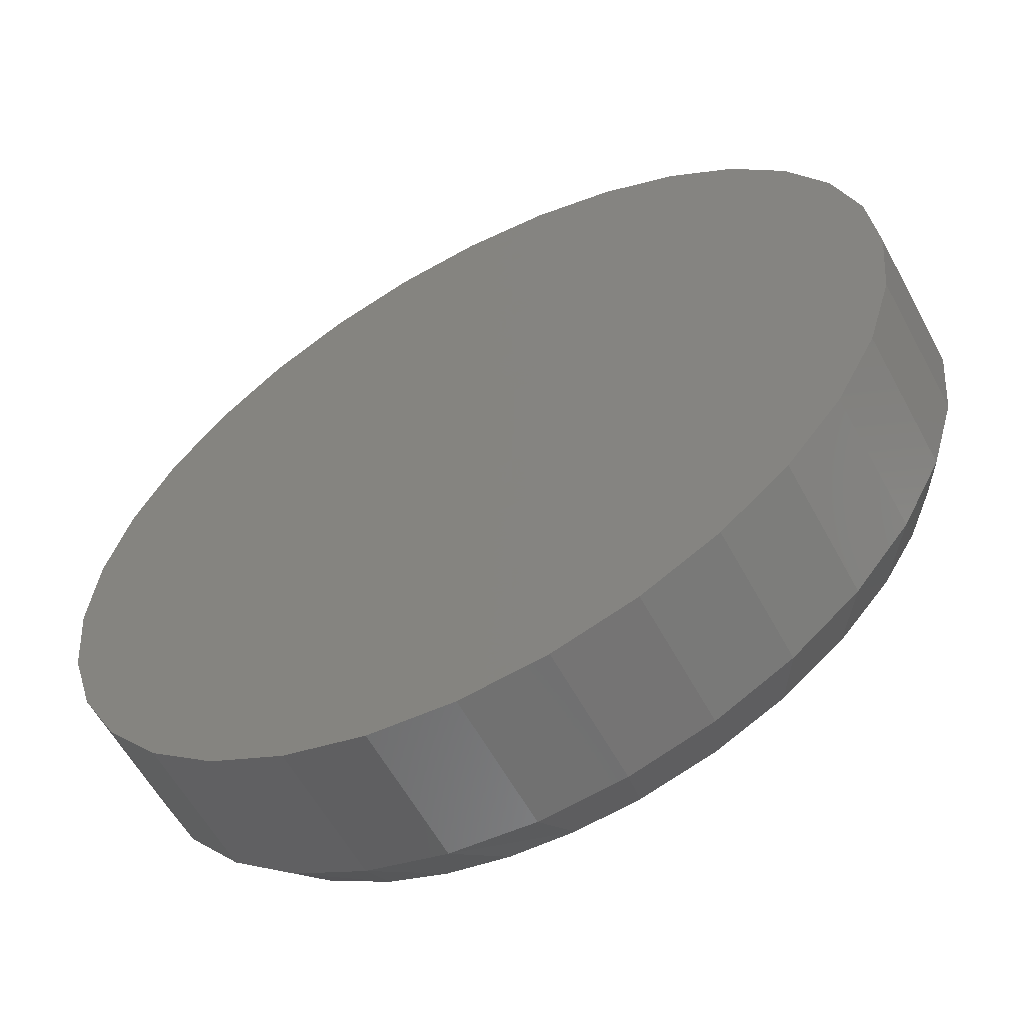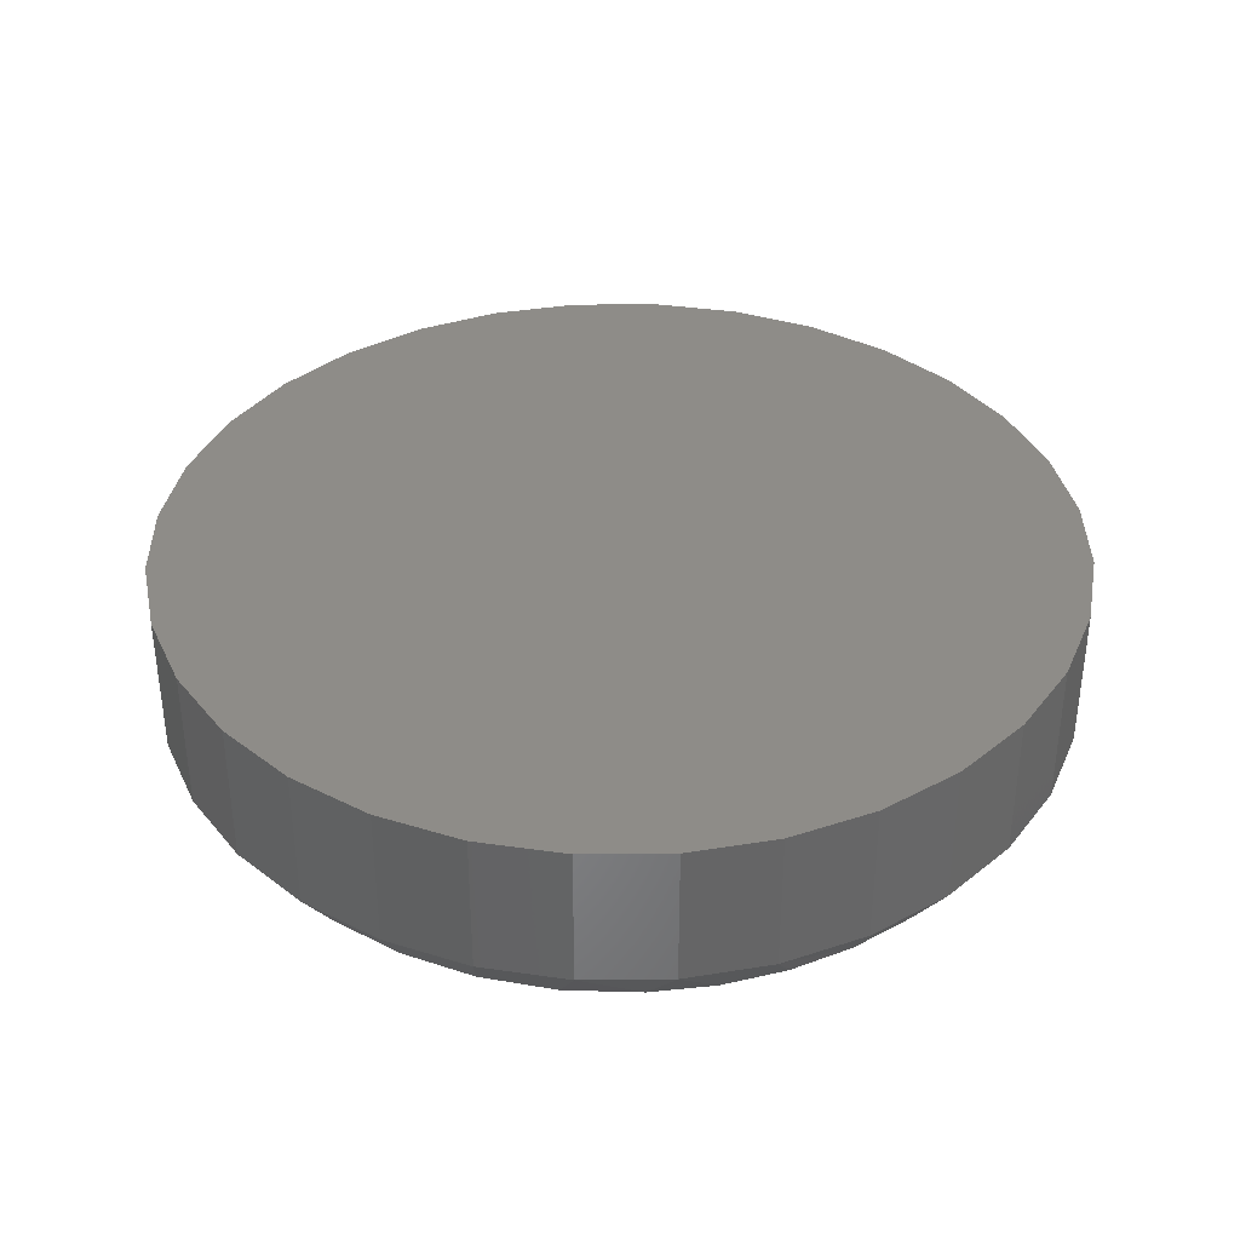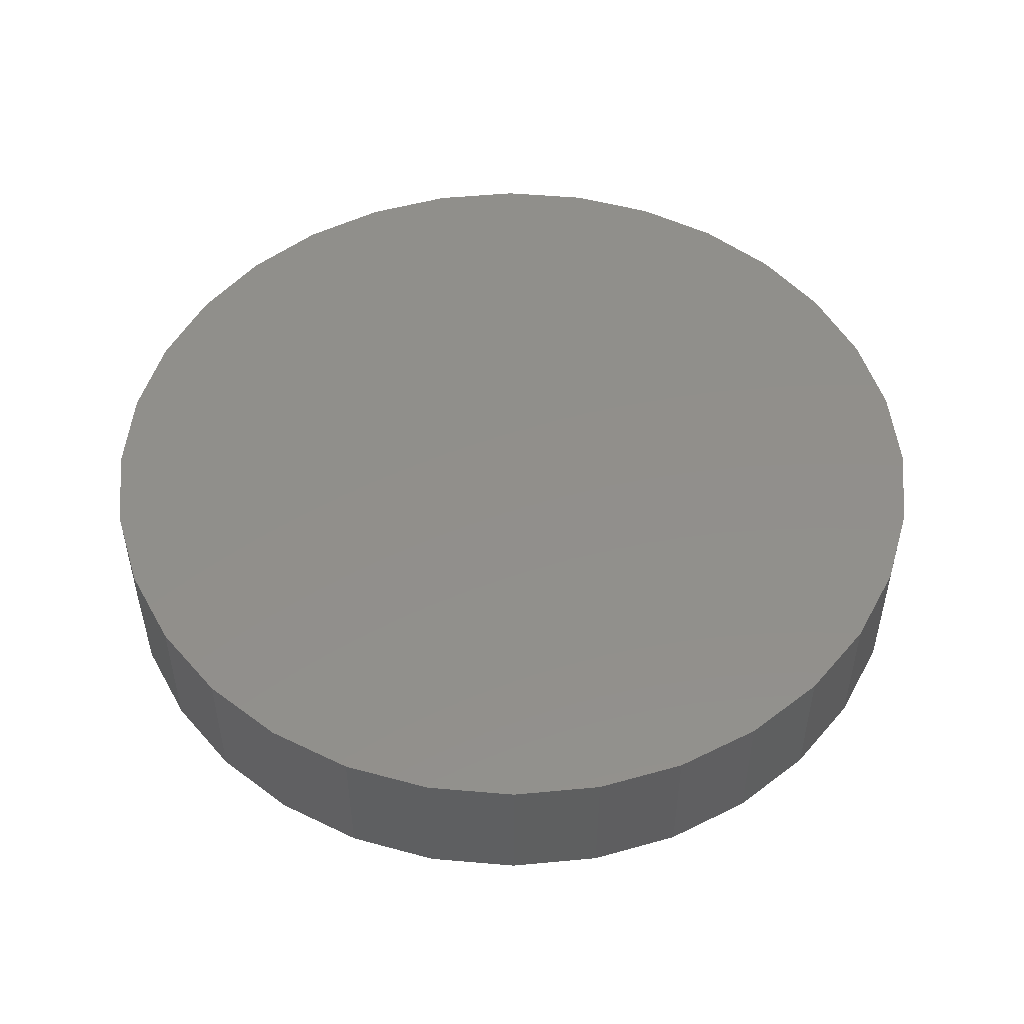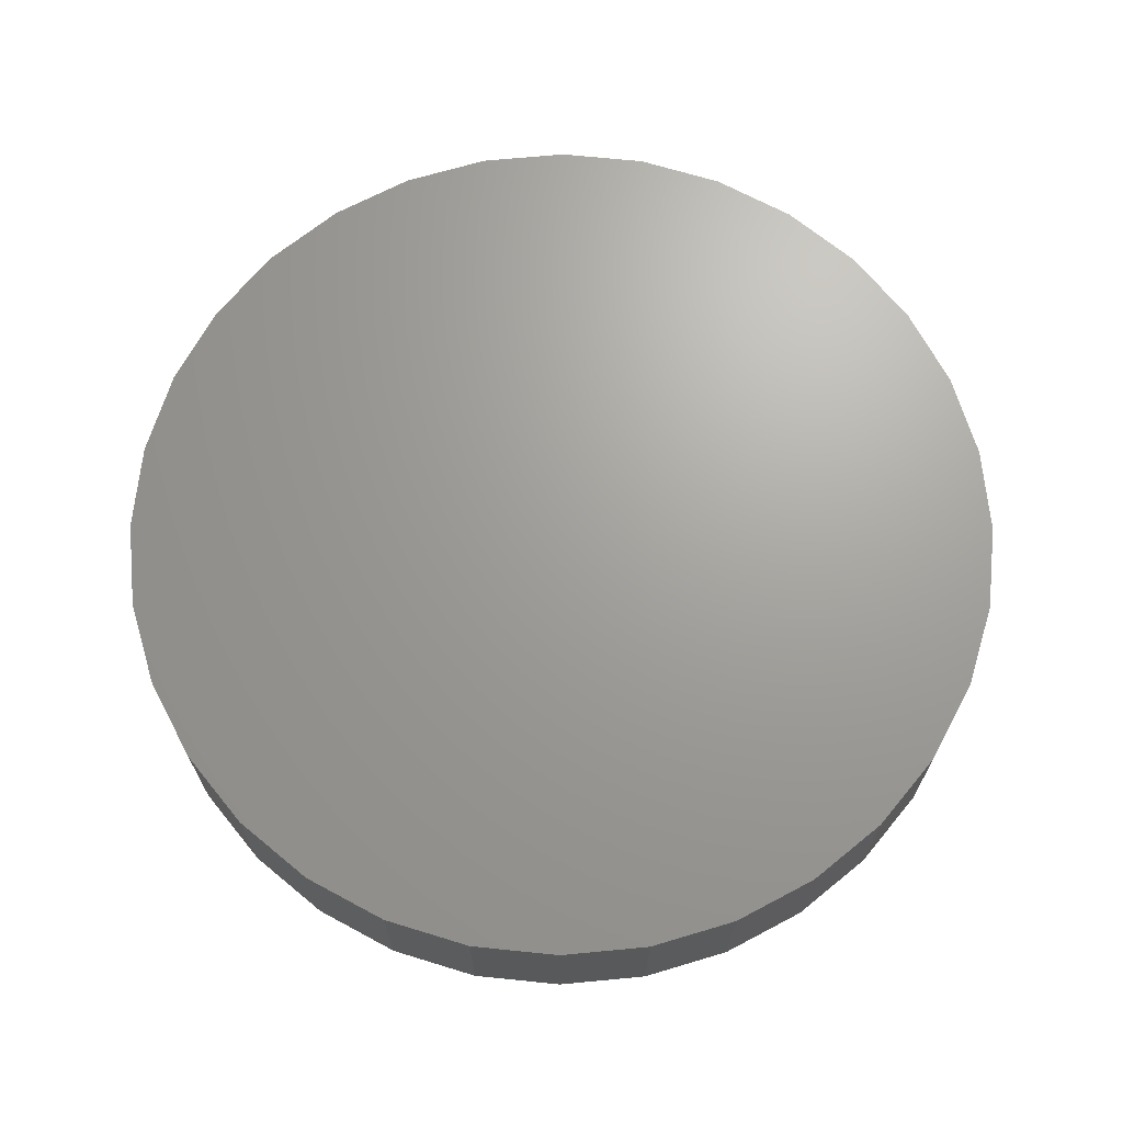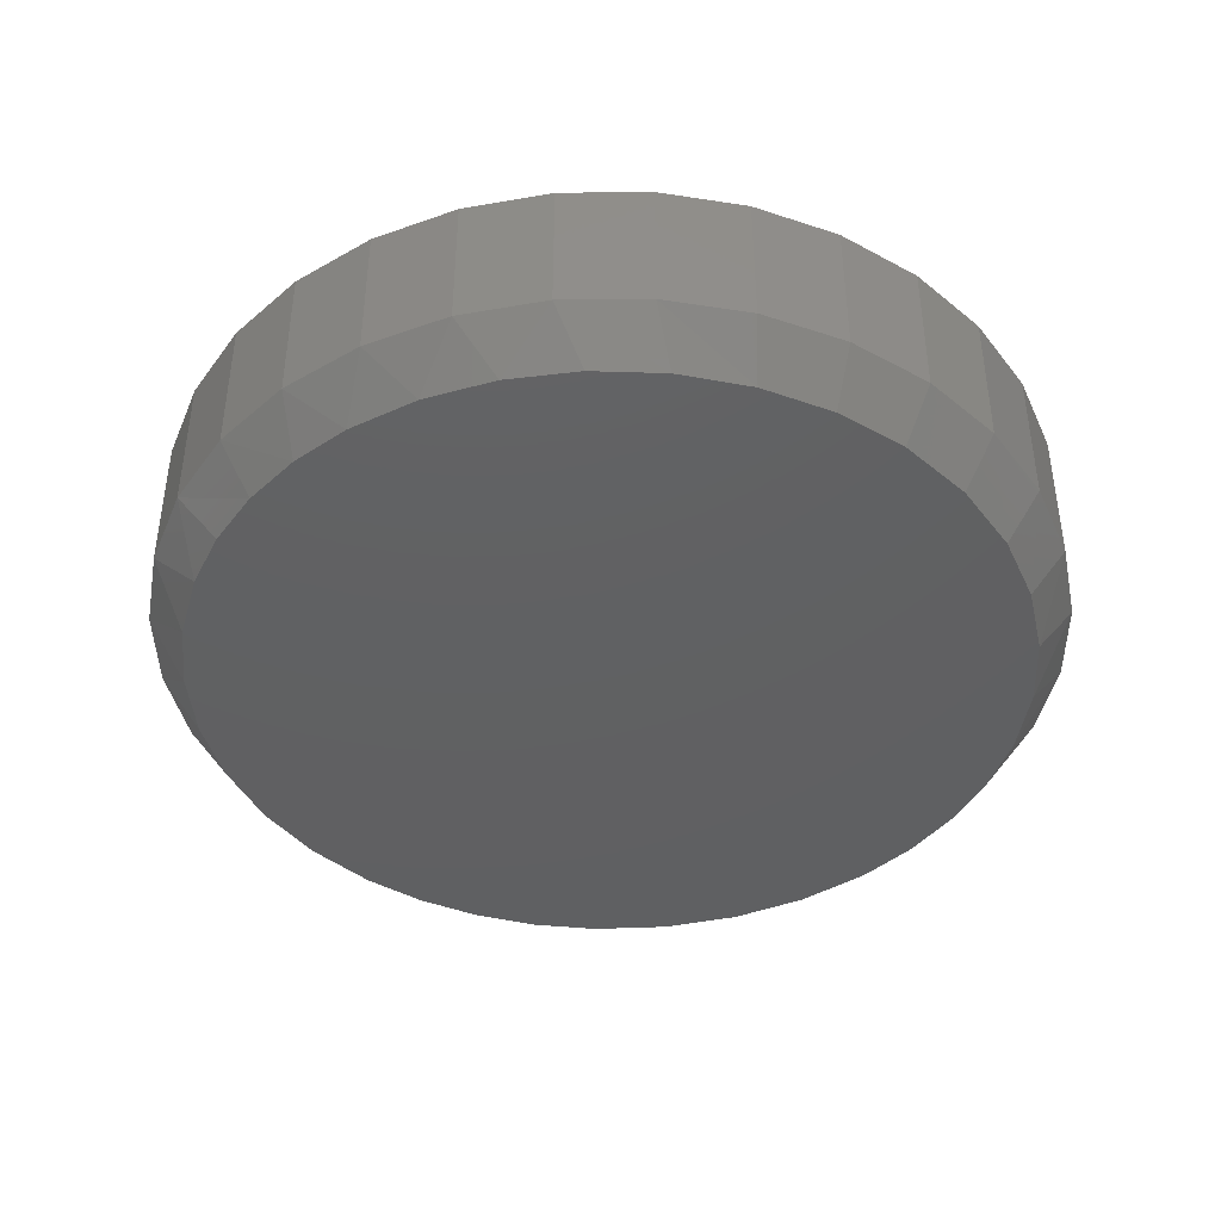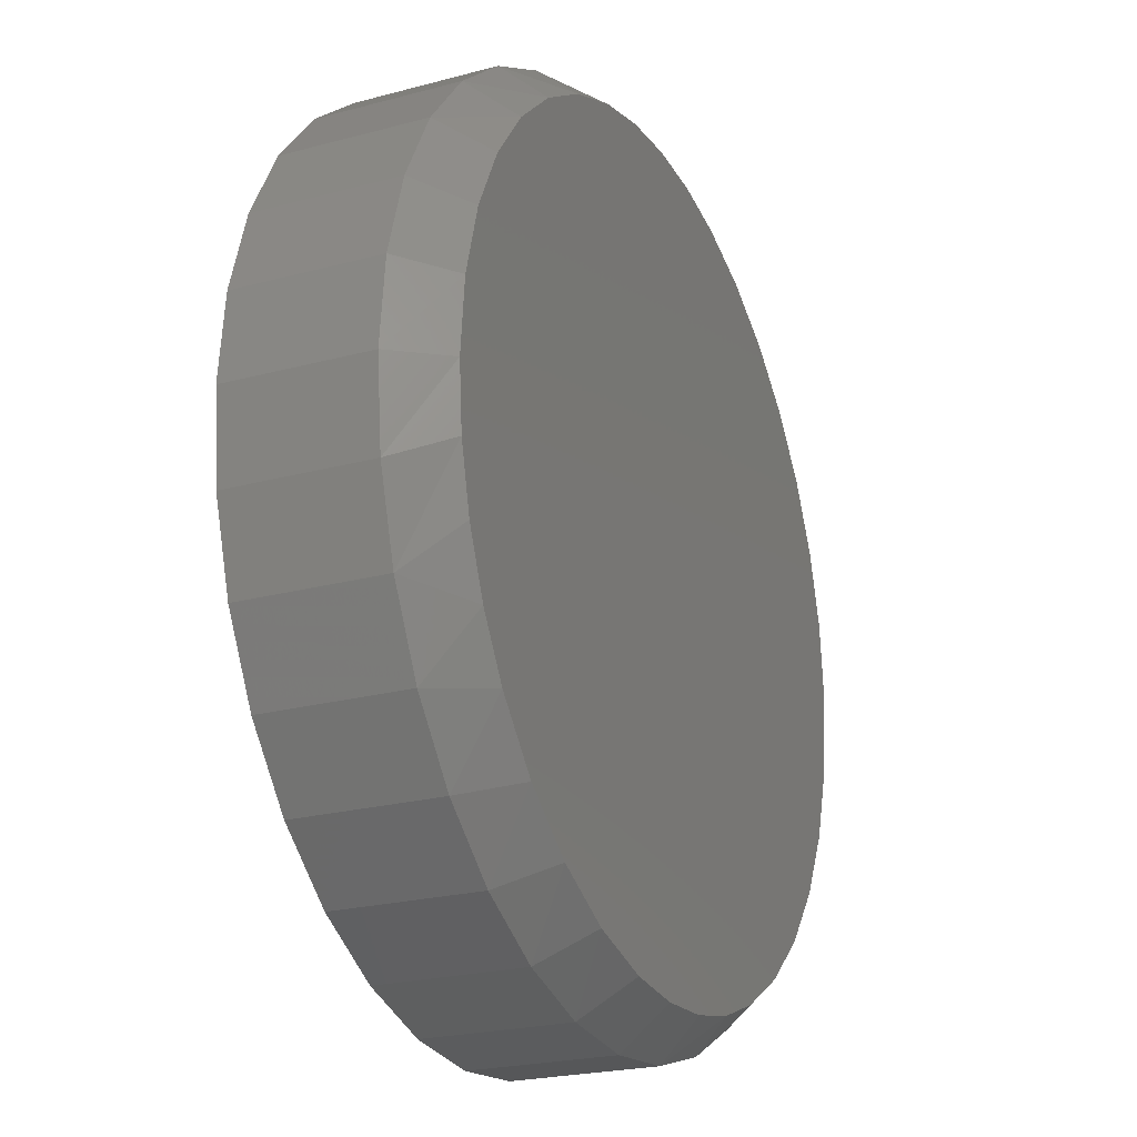
<metadata>
{"format":"stl","ext":"stl","renderer":"f3d","projection":"perspective","resolution":1024,"background":"white","views":[{"elev":-59.1,"azim":-151.7,"up":"+Z"},{"elev":36.9,"azim":151.2,"up":"+Y"},{"elev":50.8,"azim":146.0,"up":"+Y"},{"elev":68.4,"azim":-157.3,"up":"+Y"},{"elev":-41.9,"azim":51.3,"up":"+Y"},{"elev":-23.0,"azim":-65.4,"up":"+Z"}]}
</metadata>
<code>
# stl→obj: 100 verts, 196 faces
v -0.09856 -0.1641 0.6872
v 0.1143 -0.1641 0.6872
v 0.007895 -0.1641 0.6954
v 0.2183 -0.1641 0.6628
v -0.2025 -0.1641 0.6628
v 0.3326 -0.1641 0.6149
v -0.3165 -0.1641 0.6151
v 0.4366 -0.1641 0.5475
v -0.4203 -0.1641 0.5479
v 0.527 -0.1641 0.4627
v -0.5106 -0.1641 0.4634
v 0.6009 -0.1641 0.3632
v -0.5845 -0.1641 0.3642
v 0.6571 -0.1641 0.2491
v -0.6411 -0.1641 0.2499
v 0.6917 -0.1641 0.1267
v -0.6758 -0.1641 0.1271
v 0.7033 -0.1641 -1.167e-16
v -0.6875 -0.1641 1.025e-07
v 0.69 -0.1641 -0.135
v -0.6788 -0.1641 -0.1097
v 0.6509 -0.1641 -0.2649
v -0.6529 -0.1641 -0.2166
v 0.5919 -0.1641 -0.3775
v -0.6104 -0.1641 -0.3182
v -0.5525 -0.1641 -0.4117
v 0.5135 -0.1641 -0.4774
v -0.4655 -0.1641 -0.5094
v 0.4182 -0.1641 -0.5615
v -0.3616 -0.1641 -0.5891
v 0.3092 -0.1641 -0.6267
v -0.2447 -0.1641 -0.6479
v 0.2069 -0.1641 -0.6663
v 0.0997 -0.1641 -0.6893
v -0.1188 -0.1641 -0.6837
v -0.00979 -0.1641 -0.6952
v 0.7658 0.1641 -9.282e-17
v 0.7658 -0.07812 -2.784e-16
v 0.7512 0.1641 -0.1479
v 0.7512 -0.07812 -0.1479
v 0.7081 0.1641 -0.29
v 0.7081 -0.07812 -0.29
v 0.6381 0.1641 -0.4211
v 0.6381 -0.07812 -0.4211
v 0.5438 0.1641 -0.5359
v 0.5438 -0.07812 -0.5359
v 0.429 0.1641 -0.6302
v 0.429 -0.07812 -0.6302
v 0.2979 0.1641 -0.7002
v 0.2979 -0.07812 -0.7002
v 0.1558 0.1641 -0.7433
v 0.1558 -0.07812 -0.7433
v 0.007895 0.1641 -0.7579
v 0.007895 -0.07812 -0.7579
v -0.14 0.1641 -0.7433
v -0.14 -0.07812 -0.7433
v -0.2821 0.1641 -0.7002
v -0.2821 -0.07812 -0.7002
v -0.4132 0.1641 -0.6302
v -0.4132 -0.07812 -0.6302
v -0.528 0.1641 -0.5359
v -0.528 -0.07812 -0.5359
v -0.6223 0.1641 -0.4211
v -0.6223 -0.07812 -0.4211
v -0.6923 0.1641 -0.29
v -0.6923 -0.07812 -0.29
v -0.7354 0.1641 -0.1479
v -0.7354 -0.07812 -0.1479
v -0.75 0.1641 9.281e-17
v -0.75 -0.07812 9.281e-17
v -0.7354 0.1641 0.1479
v -0.7354 -0.07812 0.1479
v -0.6923 0.1641 0.29
v -0.6923 -0.07812 0.29
v -0.6223 0.1641 0.4211
v -0.6223 -0.07812 0.4211
v -0.528 0.1641 0.5359
v -0.528 -0.07812 0.5359
v -0.4132 0.1641 0.6302
v -0.4132 -0.07812 0.6302
v -0.2821 0.1641 0.7002
v -0.2821 -0.07812 0.7002
v -0.14 0.1641 0.7433
v -0.14 -0.07812 0.7433
v 0.007895 0.1641 0.7579
v 0.007895 -0.07812 0.7579
v 0.1558 0.1641 0.7433
v 0.1558 -0.07812 0.7433
v 0.2979 0.1641 0.7002
v 0.2979 -0.07812 0.7002
v 0.429 0.1641 0.6302
v 0.429 -0.07812 0.6302
v 0.5438 0.1641 0.5359
v 0.5438 -0.07812 0.5359
v 0.6381 0.1641 0.4211
v 0.6381 -0.07812 0.4211
v 0.7081 0.1641 0.29
v 0.7081 -0.07812 0.29
v 0.7512 0.1641 0.1479
v 0.7512 -0.07812 0.1479
f 1 2 3
f 2 1 4
f 4 1 5
f 4 5 6
f 6 5 7
f 6 7 8
f 8 7 9
f 8 9 10
f 10 9 11
f 10 11 12
f 12 11 13
f 12 13 14
f 14 13 15
f 14 15 16
f 16 15 17
f 16 17 18
f 18 17 19
f 18 19 20
f 20 19 21
f 20 21 22
f 22 21 23
f 22 23 24
f 24 23 25
f 24 25 26
f 24 26 27
f 27 26 28
f 27 28 29
f 29 28 30
f 29 30 31
f 31 30 32
f 31 32 33
f 33 32 34
f 34 32 35
f 34 35 36
f 37 38 39
f 39 38 40
f 39 40 41
f 41 40 42
f 41 42 43
f 43 42 44
f 43 44 45
f 45 44 46
f 45 46 47
f 47 46 48
f 47 48 49
f 49 48 50
f 49 50 51
f 51 50 52
f 51 52 53
f 53 52 54
f 53 54 55
f 55 54 56
f 55 56 57
f 57 56 58
f 57 58 59
f 59 58 60
f 59 60 61
f 61 60 62
f 61 62 63
f 63 62 64
f 63 64 65
f 65 64 66
f 65 66 67
f 67 66 68
f 67 68 69
f 69 68 70
f 69 70 71
f 71 70 72
f 71 72 73
f 73 72 74
f 73 74 75
f 75 74 76
f 75 76 77
f 77 76 78
f 77 78 79
f 79 78 80
f 79 80 81
f 81 80 82
f 81 82 83
f 83 82 84
f 83 84 85
f 85 84 86
f 85 86 87
f 87 86 88
f 87 88 89
f 89 88 90
f 89 90 91
f 91 90 92
f 91 92 93
f 93 92 94
f 93 94 95
f 95 94 96
f 95 96 97
f 97 96 98
f 97 98 99
f 99 98 100
f 99 100 37
f 37 100 38
f 33 52 50
f 33 50 31
f 31 50 48
f 31 48 29
f 29 48 46
f 29 46 27
f 27 46 44
f 27 44 24
f 24 44 42
f 24 42 22
f 22 42 40
f 22 40 20
f 20 40 38
f 20 38 18
f 25 23 66
f 66 23 21
f 66 21 68
f 68 21 19
f 68 19 70
f 30 58 32
f 32 58 56
f 32 56 35
f 58 30 60
f 60 30 28
f 60 28 62
f 62 28 26
f 62 26 64
f 64 26 25
f 64 25 66
f 33 34 52
f 52 34 36
f 52 36 54
f 54 36 35
f 54 35 56
f 92 90 6
f 8 92 6
f 8 94 92
f 82 80 7
f 5 82 7
f 5 84 82
f 1 84 5
f 80 78 9
f 7 80 9
f 9 78 11
f 11 78 76
f 11 76 13
f 13 76 74
f 13 74 15
f 15 74 72
f 15 72 17
f 17 72 70
f 17 70 19
f 8 10 94
f 94 10 12
f 94 12 96
f 96 12 14
f 96 14 98
f 98 14 16
f 98 16 100
f 100 16 18
f 100 18 38
f 6 90 4
f 4 90 88
f 4 88 2
f 2 88 86
f 2 86 3
f 3 86 84
f 3 84 1
f 85 87 83
f 53 55 51
f 51 55 57
f 51 57 49
f 49 57 59
f 49 59 47
f 47 59 61
f 47 61 45
f 45 61 63
f 45 63 43
f 43 63 65
f 43 65 41
f 41 65 67
f 41 67 39
f 39 67 69
f 39 69 37
f 37 69 71
f 37 71 99
f 99 71 73
f 99 73 97
f 97 73 75
f 97 75 95
f 95 75 77
f 95 77 93
f 93 77 79
f 93 79 91
f 91 79 81
f 91 81 89
f 89 81 83
f 89 83 87

</code>
